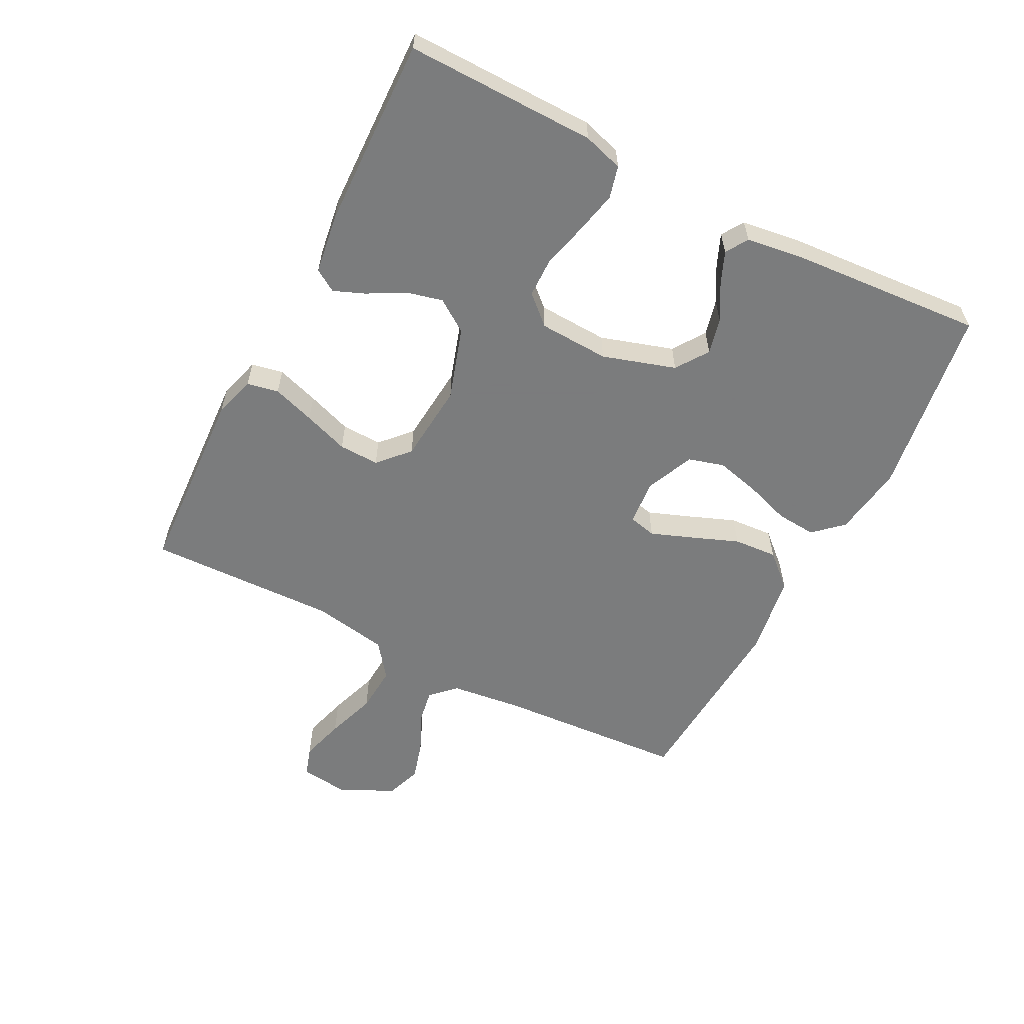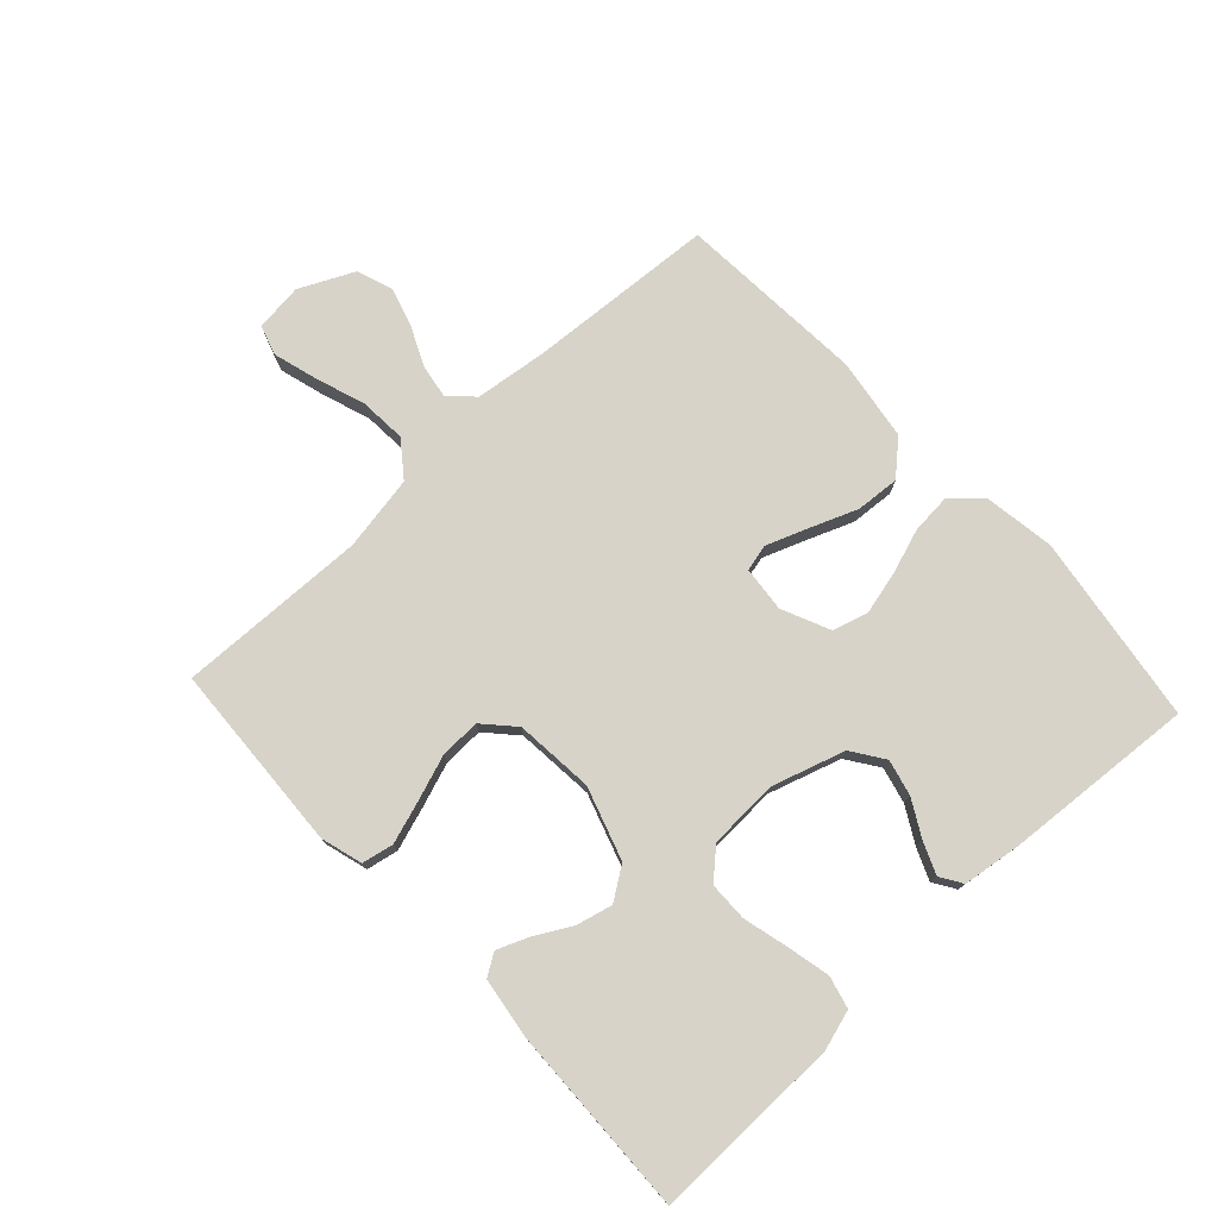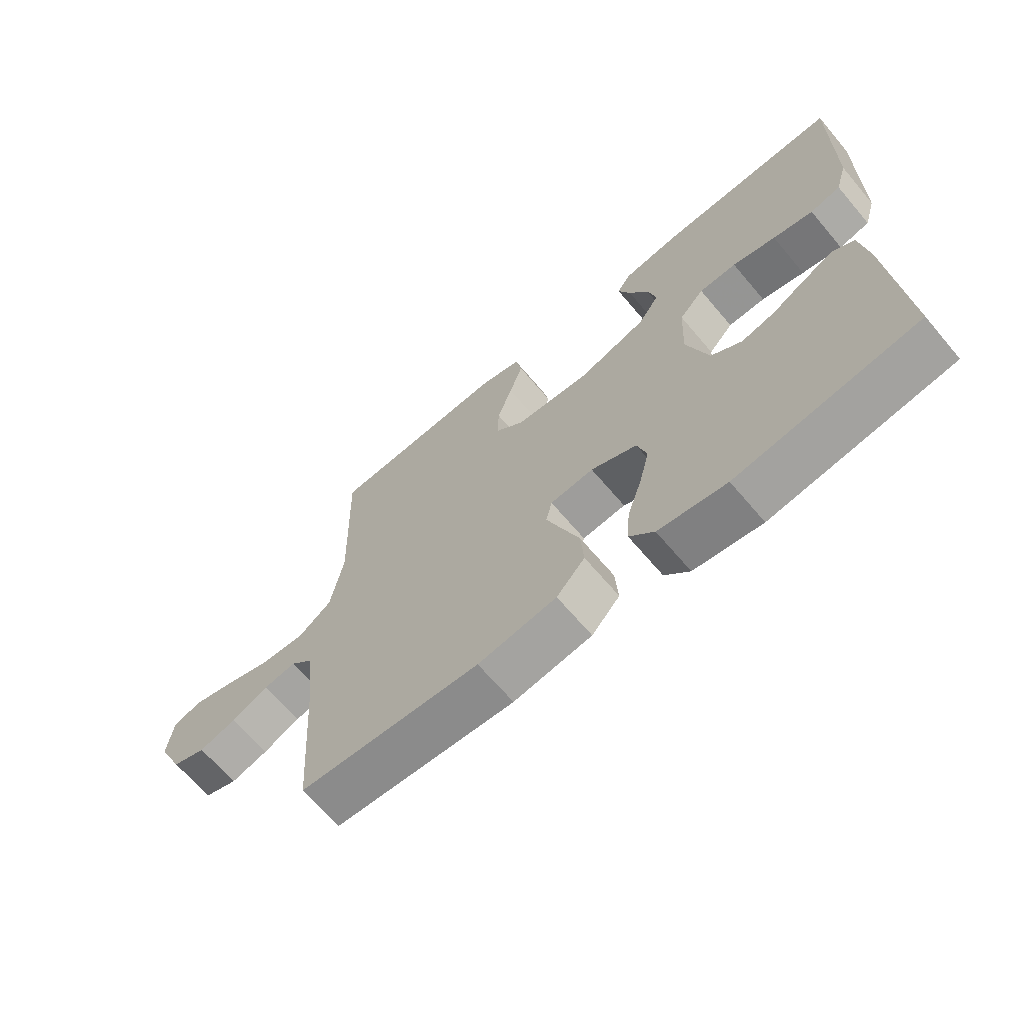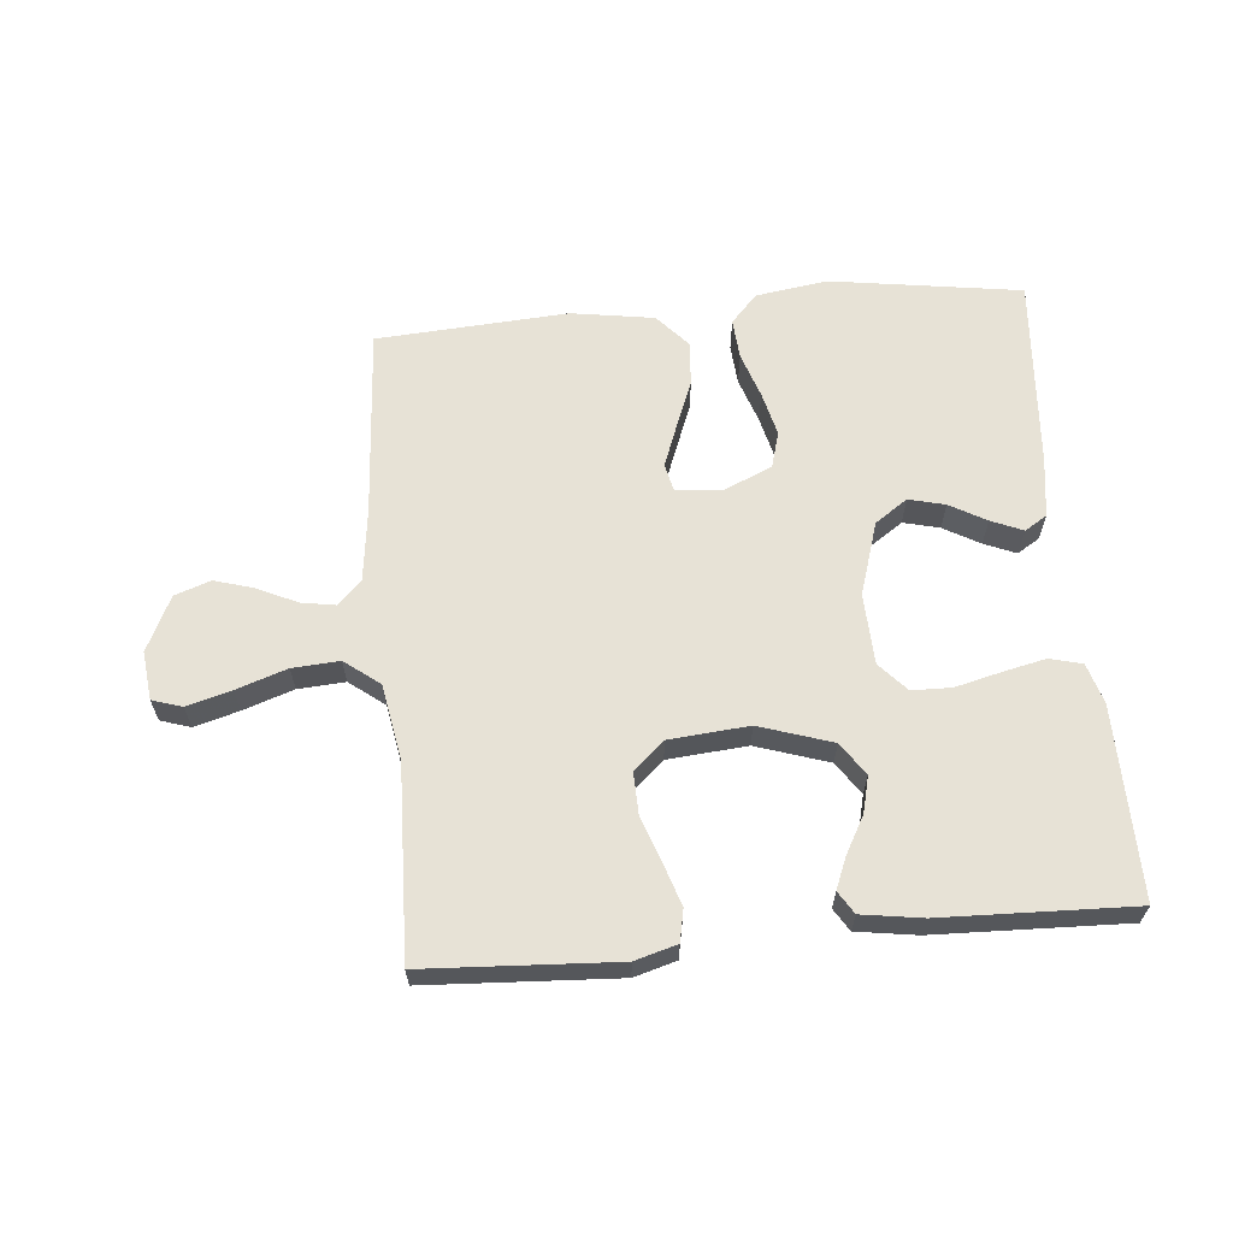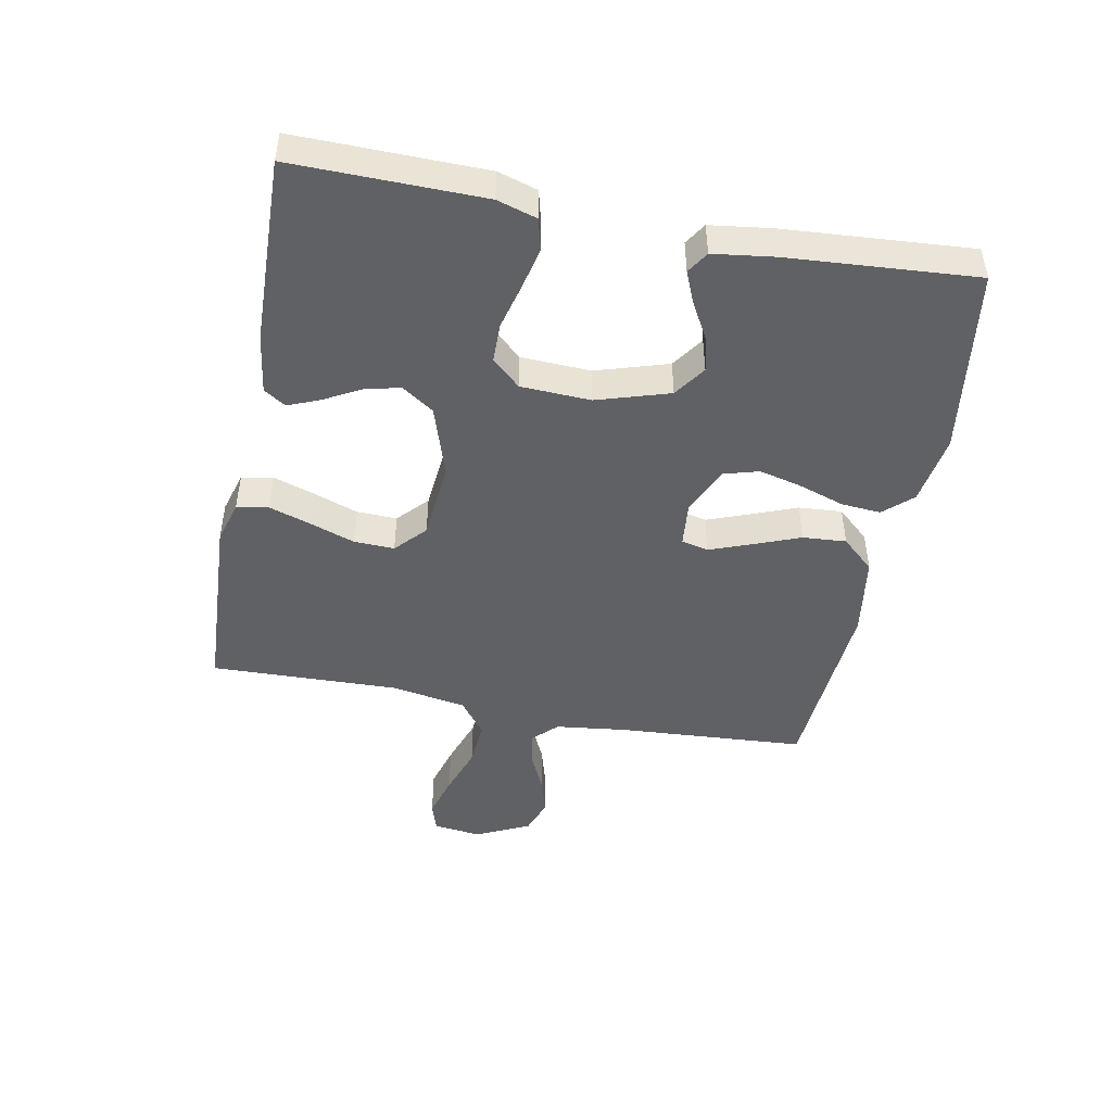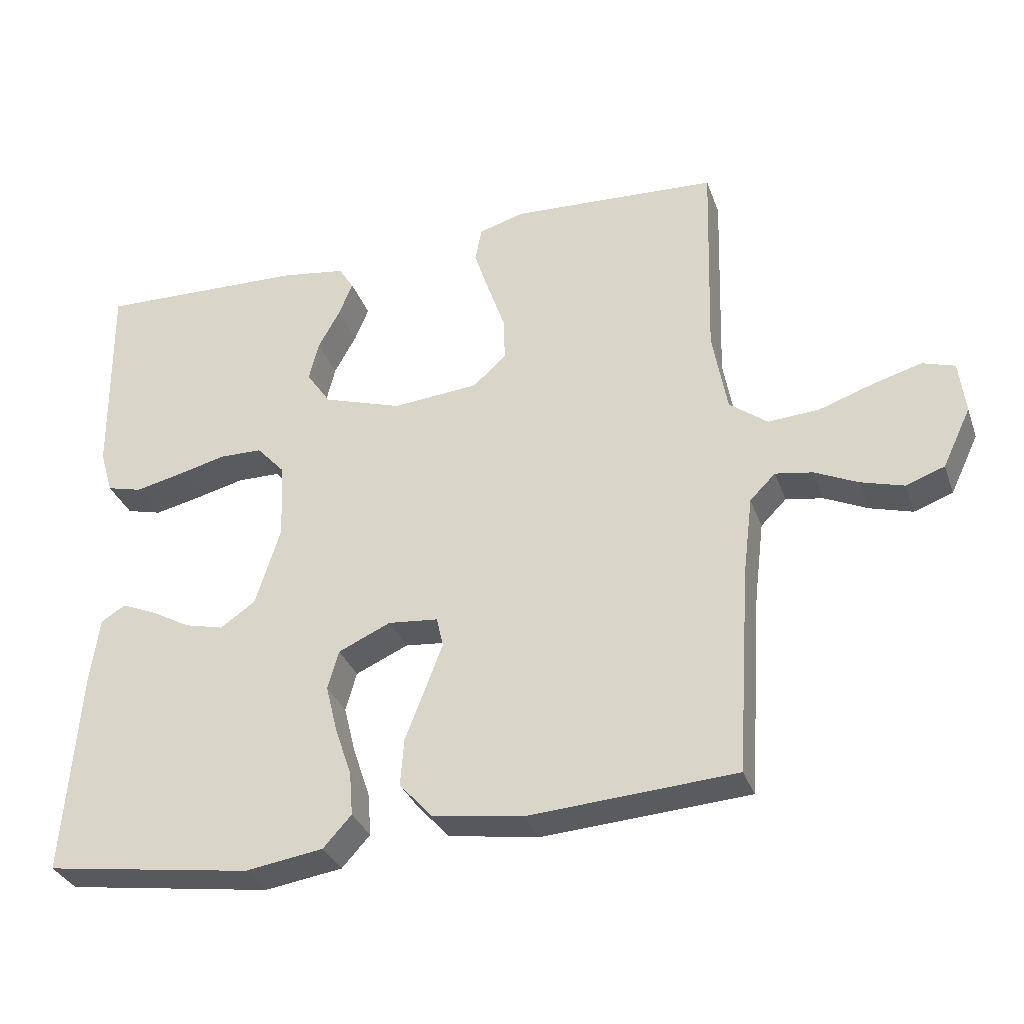
<metadata>
{"format":"obj","ext":"obj","renderer":"f3d","projection":"perspective","resolution":1024,"background":"white","views":[{"elev":-58.6,"azim":62.7,"up":"+Y"},{"elev":76.6,"azim":47.1,"up":"+Y"},{"elev":-66.7,"azim":40.3,"up":"+Z"},{"elev":63.2,"azim":-5.1,"up":"+Y"},{"elev":-46.7,"azim":79.0,"up":"+Y"},{"elev":-32.4,"azim":-161.9,"up":"+Z"}]}
</metadata>
<code>
v 0.5 0.07 0.5
v 0.496 0.07 0.2
v 0.477 0.07 0.137
v 0.426 0.07 0.124
v 0.359 0.07 0.139
v 0.287 0.07 0.157
v 0.225 0.07 0.156
v 0.184 0.07 0.111
v 0.179 0.07 0
v 0.215 0.07 -0.115
v 0.266 0.07 -0.15
v 0.323 0.07 -0.136
v 0.38 0.07 -0.104
v 0.43 0.07 -0.083
v 0.465 0.07 -0.105
v 0.478 0.07 -0.2
v 0.5 0.07 -0.5
v 0.2 0.07 -0.544
v 0.087 0.07 -0.527
v 0.046 0.07 -0.482
v 0.051 0.07 -0.419
v 0.075 0.07 -0.348
v 0.092 0.07 -0.279
v 0.076 0.07 -0.223
v 0 0.07 -0.189
v -0.072 0.07 -0.196
v -0.082 0.07 -0.239
v -0.057 0.07 -0.305
v -0.028 0.07 -0.379
v -0.023 0.07 -0.448
v -0.07 0.07 -0.5
v -0.2 0.07 -0.52
v -0.5 0.07 -0.5
v -0.52 0.07 -0.2
v -0.534 0.07 -0.087
v -0.571 0.07 -0.05
v -0.625 0.07 -0.059
v -0.687 0.07 -0.088
v -0.749 0.07 -0.106
v -0.805 0.07 -0.086
v -0.846 0.07 0
v -0.837 0.07 0.076
v -0.79 0.07 0.091
v -0.72 0.07 0.071
v -0.641 0.07 0.044
v -0.567 0.07 0.039
v -0.512 0.07 0.081
v -0.491 0.07 0.2
v -0.5 0.07 0.5
v -0.2 0.07 0.516
v -0.134 0.07 0.497
v -0.124 0.07 0.447
v -0.146 0.07 0.38
v -0.171 0.07 0.309
v -0.173 0.07 0.245
v -0.125 0.07 0.201
v 0 0.07 0.19
v 0.114 0.07 0.227
v 0.149 0.07 0.278
v 0.135 0.07 0.335
v 0.103 0.07 0.393
v 0.083 0.07 0.442
v 0.105 0.07 0.477
v 0.2 0.07 0.491
v 0.5 0 0.5
v 0.496 0 0.2
v 0.477 0 0.137
v 0.426 0 0.124
v 0.359 0 0.139
v 0.287 0 0.157
v 0.225 0 0.156
v 0.184 0 0.111
v 0.179 0 0
v 0.215 0 -0.115
v 0.266 0 -0.15
v 0.323 0 -0.136
v 0.38 0 -0.104
v 0.43 0 -0.083
v 0.465 0 -0.105
v 0.478 0 -0.2
v 0.5 0 -0.5
v 0.2 0 -0.544
v 0.087 0 -0.527
v 0.046 0 -0.482
v 0.051 0 -0.419
v 0.075 0 -0.348
v 0.092 0 -0.279
v 0.076 0 -0.223
v 0 0 -0.189
v -0.072 0 -0.196
v -0.082 0 -0.239
v -0.057 0 -0.305
v -0.028 0 -0.379
v -0.023 0 -0.448
v -0.07 0 -0.5
v -0.2 0 -0.52
v -0.5 0 -0.5
v -0.52 0 -0.2
v -0.534 0 -0.087
v -0.571 0 -0.05
v -0.625 0 -0.059
v -0.687 0 -0.088
v -0.749 0 -0.106
v -0.805 0 -0.086
v -0.846 0 0
v -0.837 0 0.076
v -0.79 0 0.091
v -0.72 0 0.071
v -0.641 0 0.044
v -0.567 0 0.039
v -0.512 0 0.081
v -0.491 0 0.2
v -0.5 0 0.5
v -0.2 0 0.516
v -0.134 0 0.497
v -0.124 0 0.447
v -0.146 0 0.38
v -0.171 0 0.309
v -0.173 0 0.245
v -0.125 0 0.201
v 0 0 0.19
v 0.114 0 0.227
v 0.149 0 0.278
v 0.135 0 0.335
v 0.103 0 0.393
v 0.083 0 0.442
v 0.105 0 0.477
v 0.2 0 0.491
f 4 5 6
f 3 4 6
f 2 3 6
f 1 2 6
f 64 1 6
f 63 64 6
f 62 63 6
f 61 62 6
f 60 61 6
f 59 60 6 7
f 58 59 7 8
f 57 58 8 9
f 56 57 9 10
f 55 56 10
f 52 53 54
f 51 52 54
f 50 51 54
f 49 50 54
f 48 49 54
f 47 48 54 55
f 46 47 55 10
f 43 44 45
f 42 43 45
f 41 42 45
f 40 41 45
f 39 40 45
f 38 39 45
f 37 38 45
f 36 37 45 46
f 46 10 11
f 36 46 11
f 35 36 11
f 32 33 34
f 31 32 34
f 30 31 34
f 29 30 34
f 28 29 34
f 27 28 34 35
f 26 27 35
f 25 26 35 11
f 20 21 22
f 19 20 22
f 18 19 22
f 17 18 22
f 16 17 22
f 15 16 22
f 14 15 22
f 13 14 22
f 12 13 22
f 11 12 22 23
f 24 25 11
f 11 23 24
f 70 69 68
f 70 68 67
f 70 67 66
f 70 66 65
f 70 65 128
f 70 128 127
f 70 127 126
f 70 126 125
f 70 125 124
f 71 70 124 123
f 72 71 123 122
f 73 72 122 121
f 74 73 121 120
f 74 120 119
f 118 117 116
f 118 116 115
f 118 115 114
f 118 114 113
f 118 113 112
f 119 118 112 111
f 74 119 111 110
f 109 108 107
f 109 107 106
f 109 106 105
f 109 105 104
f 109 104 103
f 109 103 102
f 109 102 101
f 110 109 101 100
f 75 74 110
f 75 110 100
f 75 100 99
f 98 97 96
f 98 96 95
f 98 95 94
f 98 94 93
f 98 93 92
f 99 98 92 91
f 99 91 90
f 75 99 90 89
f 86 85 84
f 86 84 83
f 86 83 82
f 86 82 81
f 86 81 80
f 86 80 79
f 86 79 78
f 86 78 77
f 86 77 76
f 87 86 76 75
f 75 89 88
f 88 87 75
f 1 65 66 2
f 2 66 67 3
f 3 67 68 4
f 4 68 69 5
f 5 69 70 6
f 6 70 71 7
f 7 71 72 8
f 8 72 73 9
f 9 73 74 10
f 10 74 75 11
f 11 75 76 12
f 12 76 77 13
f 13 77 78 14
f 14 78 79 15
f 15 79 80 16
f 16 80 81 17
f 17 81 82 18
f 18 82 83 19
f 19 83 84 20
f 20 84 85 21
f 21 85 86 22
f 22 86 87 23
f 23 87 88 24
f 24 88 89 25
f 25 89 90 26
f 26 90 91 27
f 27 91 92 28
f 28 92 93 29
f 29 93 94 30
f 30 94 95 31
f 31 95 96 32
f 32 96 97 33
f 33 97 98 34
f 34 98 99 35
f 35 99 100 36
f 36 100 101 37
f 37 101 102 38
f 38 102 103 39
f 39 103 104 40
f 40 104 105 41
f 41 105 106 42
f 42 106 107 43
f 43 107 108 44
f 44 108 109 45
f 45 109 110 46
f 46 110 111 47
f 47 111 112 48
f 48 112 113 49
f 49 113 114 50
f 50 114 115 51
f 51 115 116 52
f 52 116 117 53
f 53 117 118 54
f 54 118 119 55
f 55 119 120 56
f 56 120 121 57
f 57 121 122 58
f 58 122 123 59
f 59 123 124 60
f 60 124 125 61
f 61 125 126 62
f 62 126 127 63
f 63 127 128 64
f 64 128 65 1

</code>
